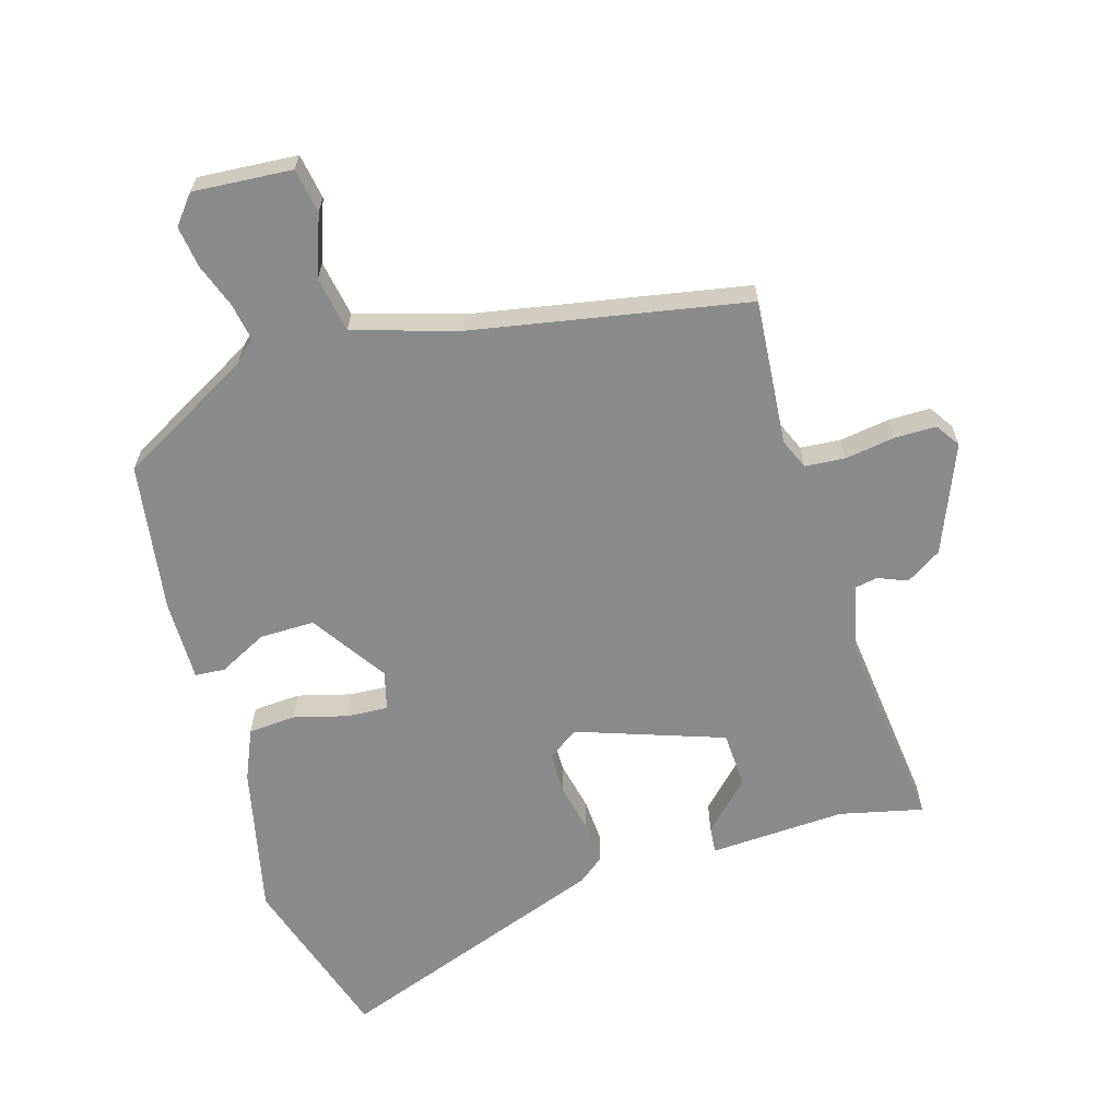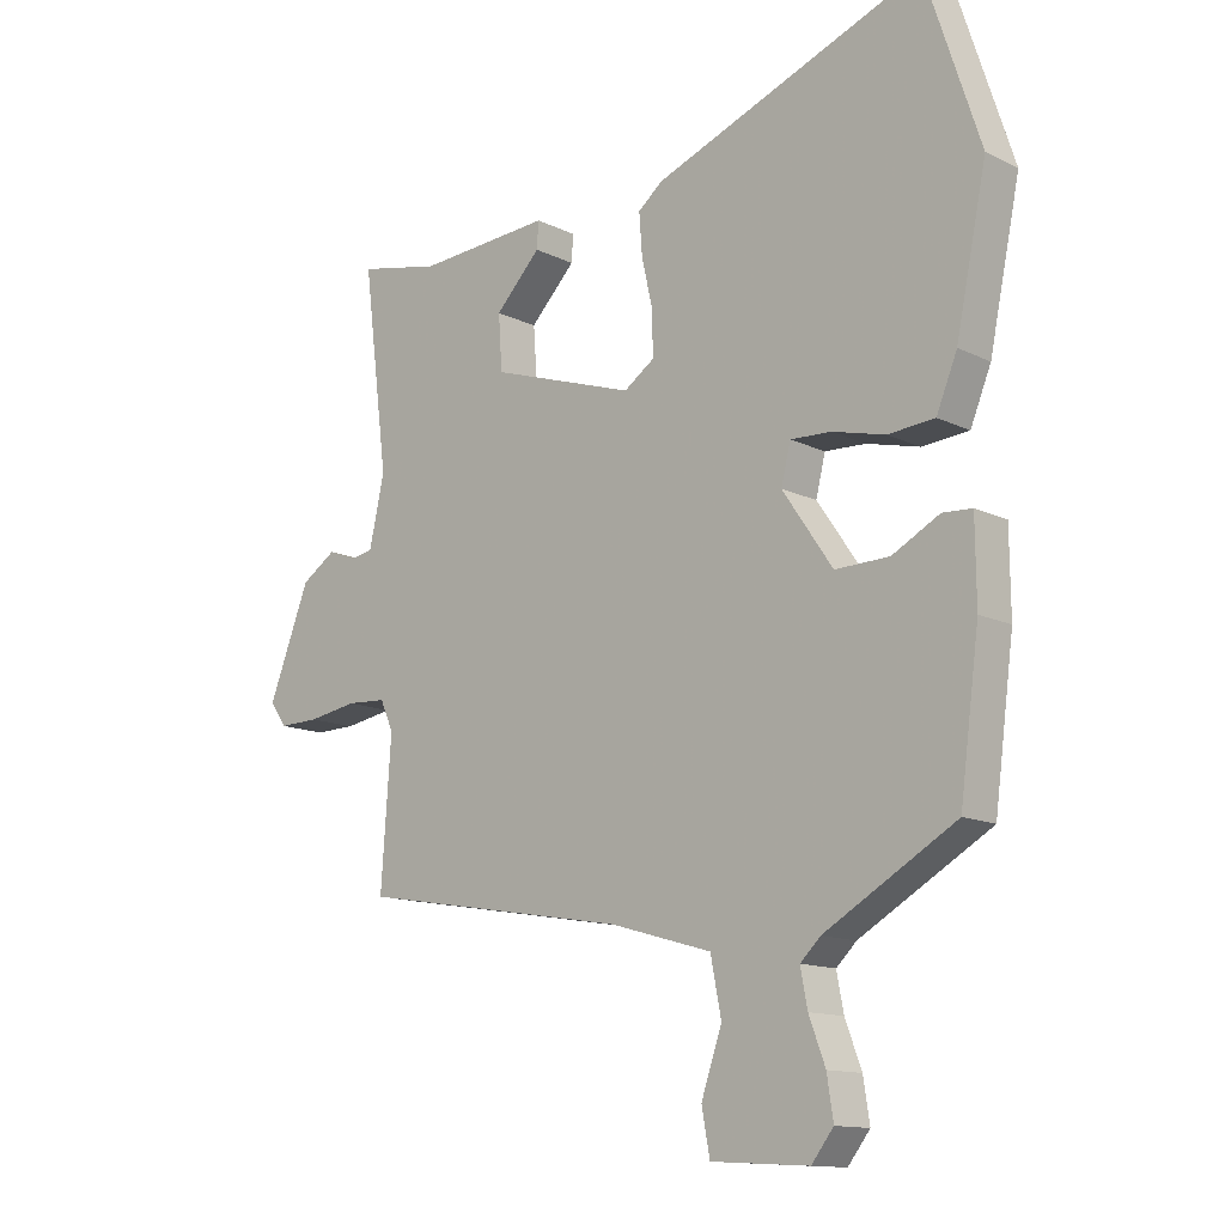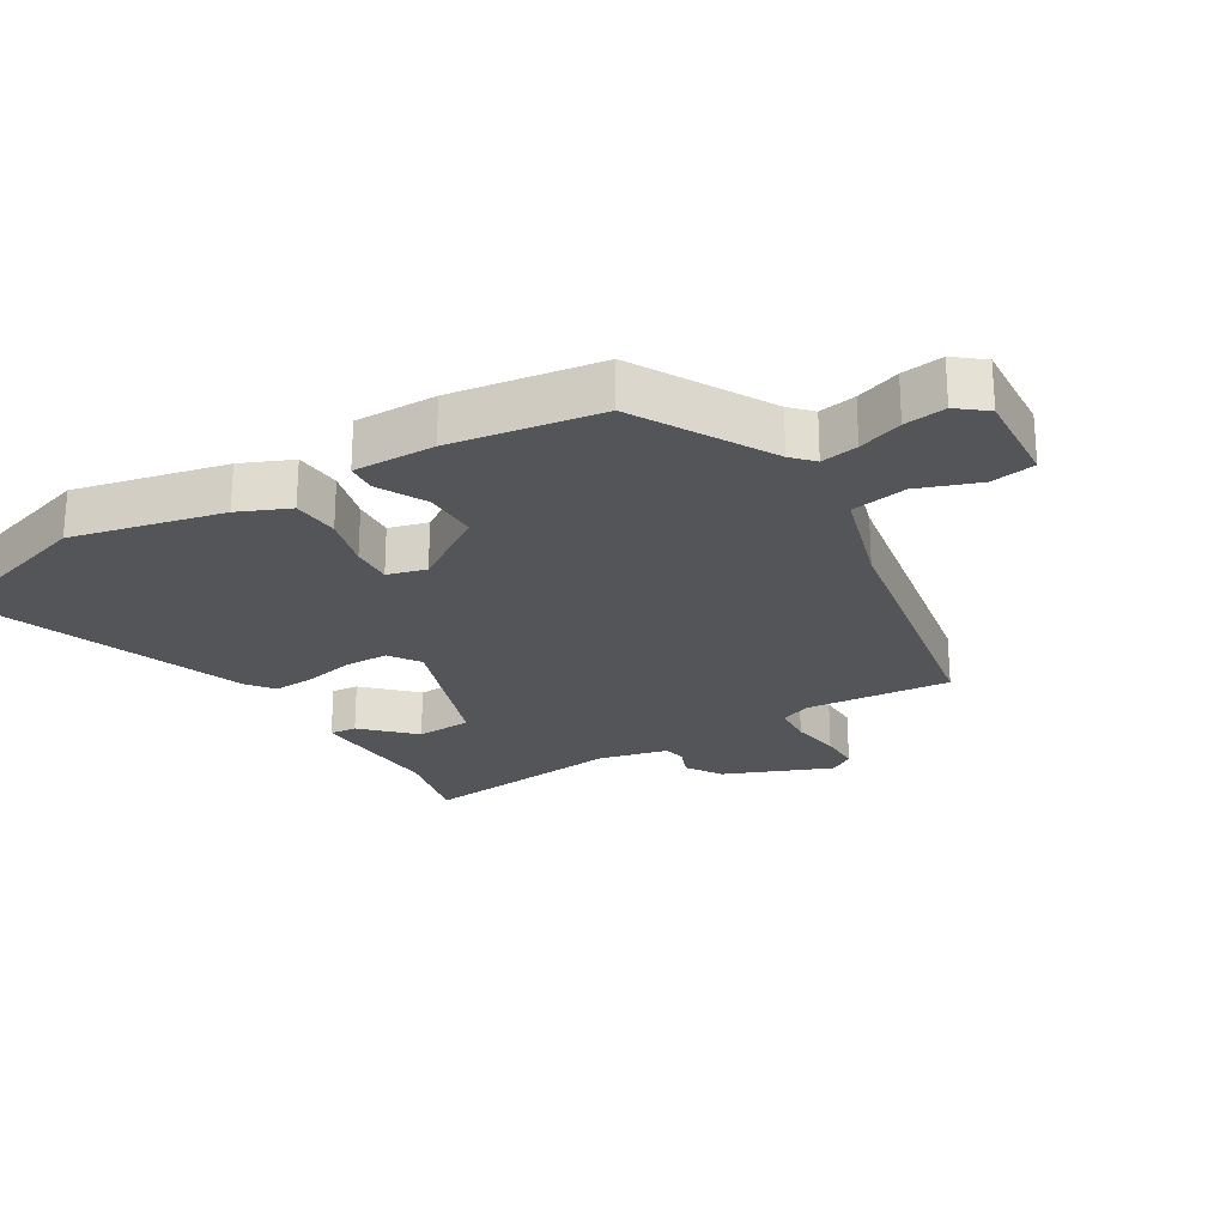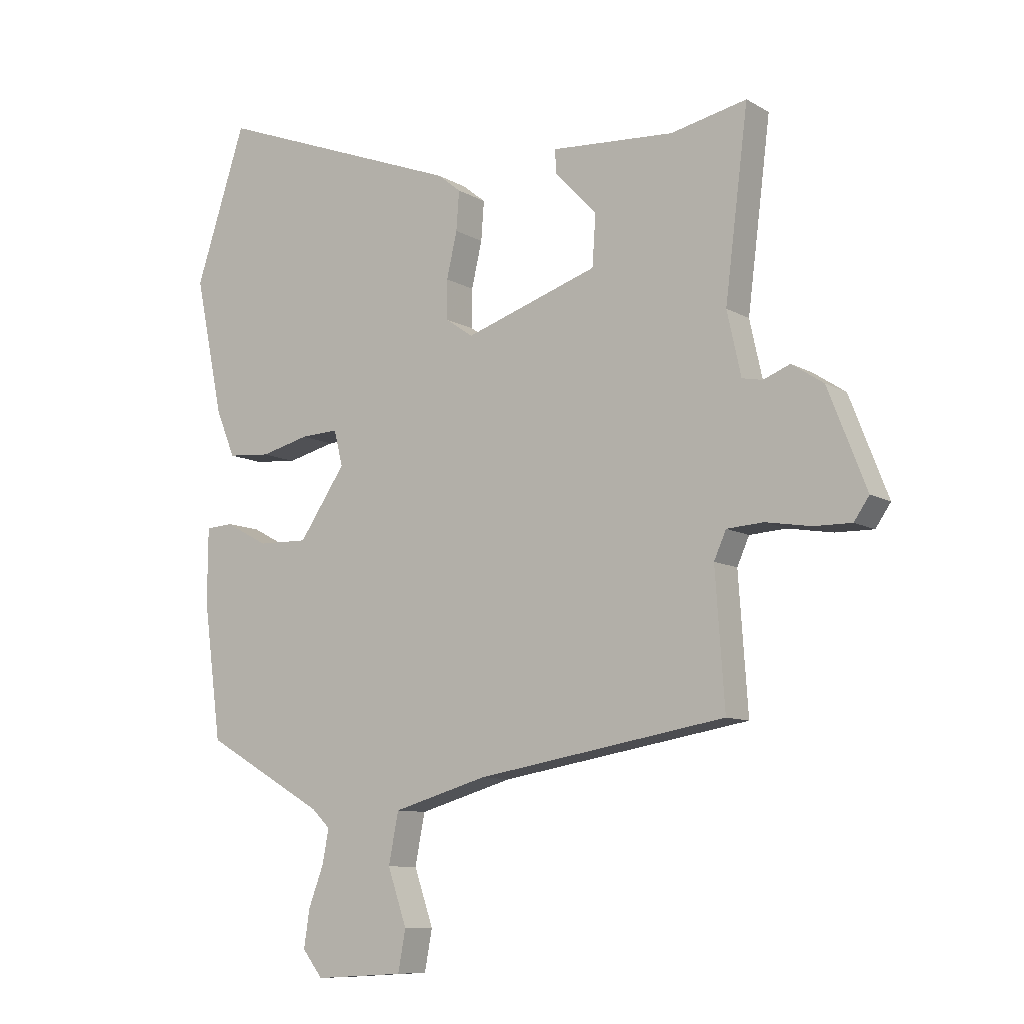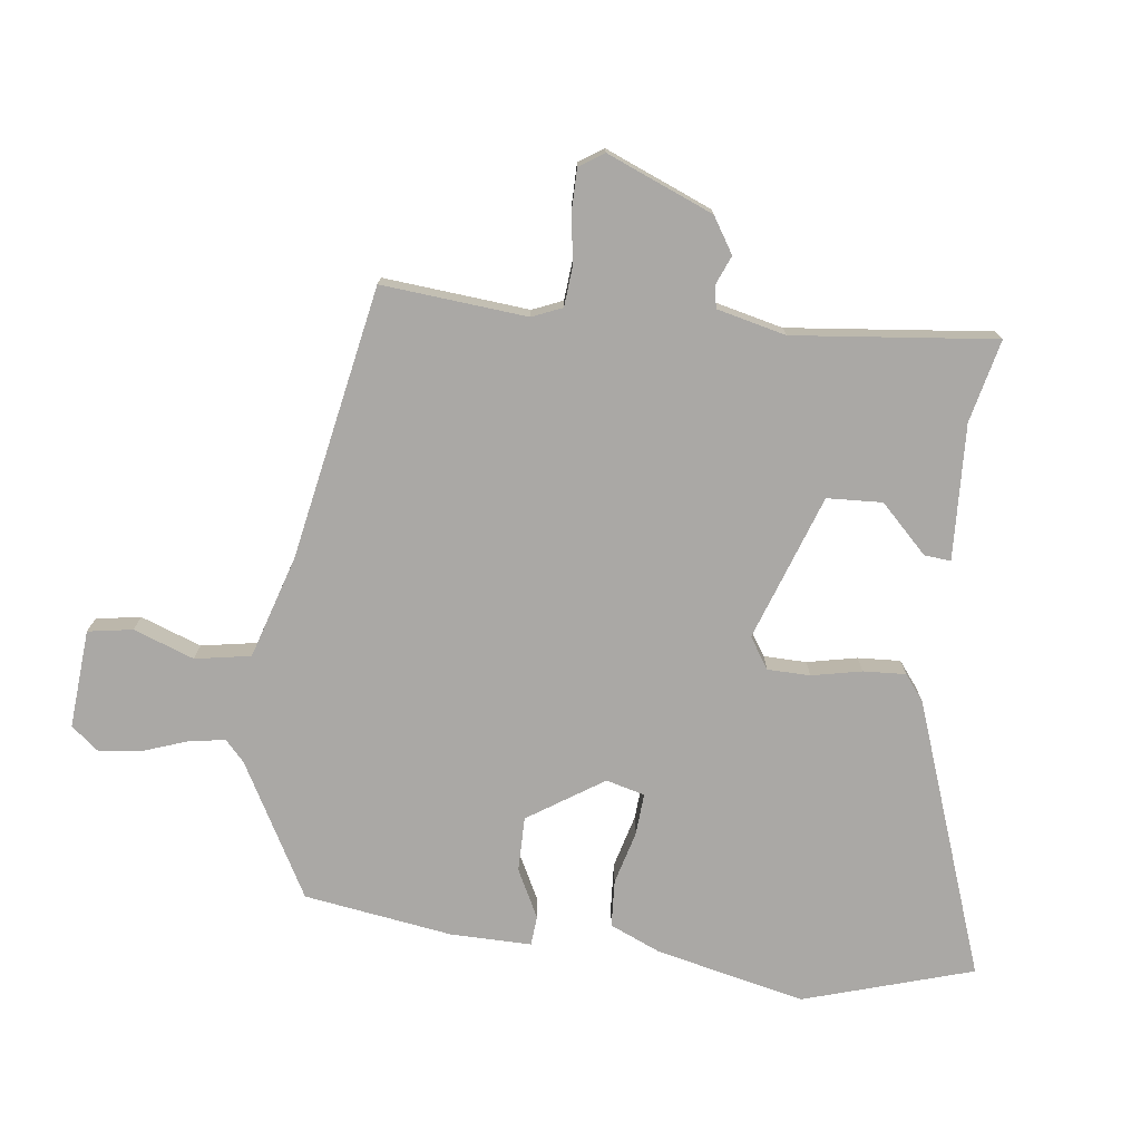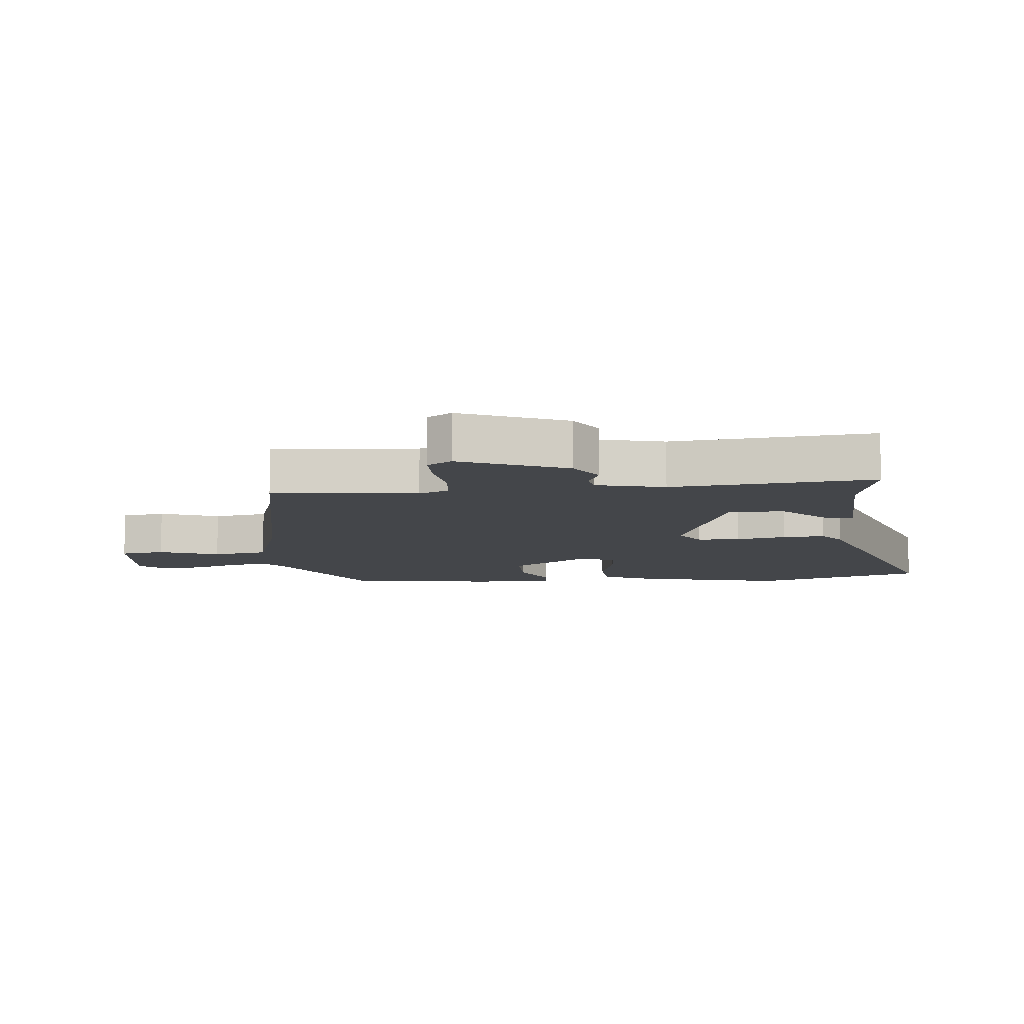
<metadata>
{"format":"obj","ext":"obj","renderer":"f3d","projection":"perspective","resolution":1024,"background":"white","views":[{"elev":-63.6,"azim":-164.3,"up":"+Y"},{"elev":-13.2,"azim":42.3,"up":"+Z"},{"elev":-24.1,"azim":120.2,"up":"+Y"},{"elev":-9.5,"azim":-145.6,"up":"+Z"},{"elev":-75.1,"azim":-98.2,"up":"+Y"},{"elev":-9.7,"azim":-85.9,"up":"+Y"}]}
</metadata>
<code>
v -0.499 0.07 -0.414
v -0.483 0.07 -0.185
v -0.504 0.07 -0.138
v -0.567 0.07 -0.134
v -0.645 0.07 -0.147
v -0.71 0.07 -0.148
v -0.736 0.07 -0.11
v -0.67 0.07 0.059
v -0.615 0.07 0.095
v -0.569 0.07 0.077
v -0.534 0.07 0.084
v -0.51 0.07 0.193
v -0.55 0.07 0.51
v -0.419 0.07 0.482
v -0.206 0.07 0.496
v -0.209 0.07 0.454
v -0.281 0.07 0.379
v -0.275 0.07 0.292
v -0.045 0.07 0.216
v 0.003 0.07 0.249
v 0.003 0.07 0.316
v -0.015 0.07 0.394
v -0.02 0.07 0.461
v 0.02 0.07 0.493
v 0.449 0.07 0.656
v 0.536 0.07 0.391
v 0.487 0.07 0.155
v 0.454 0.07 0.075
v 0.38 0.07 0.069
v 0.296 0.07 0.09
v 0.231 0.07 0.093
v 0.216 0.07 0.032
v 0.296 0.07 -0.085
v 0.382 0.07 -0.083
v 0.457 0.07 -0.043
v 0.504 0.07 -0.046
v 0.505 0.07 -0.174
v 0.474 0.07 -0.408
v 0.266 0.07 -0.528
v 0.234 0.07 -0.559
v 0.245 0.07 -0.617
v 0.271 0.07 -0.686
v 0.281 0.07 -0.751
v 0.246 0.07 -0.796
v 0.091 0.07 -0.787
v 0.078 0.07 -0.717
v 0.111 0.07 -0.621
v 0.094 0.07 -0.534
v -0.069 0.07 -0.487
v -0.499 0 -0.414
v -0.483 0 -0.185
v -0.504 0 -0.138
v -0.567 0 -0.134
v -0.645 0 -0.147
v -0.71 0 -0.148
v -0.736 0 -0.11
v -0.67 0 0.059
v -0.615 0 0.095
v -0.569 0 0.077
v -0.534 0 0.084
v -0.51 0 0.193
v -0.55 0 0.51
v -0.419 0 0.482
v -0.206 0 0.496
v -0.209 0 0.454
v -0.281 0 0.379
v -0.275 0 0.292
v -0.045 0 0.216
v 0.003 0 0.249
v 0.003 0 0.316
v -0.015 0 0.394
v -0.02 0 0.461
v 0.02 0 0.493
v 0.449 0 0.656
v 0.536 0 0.391
v 0.487 0 0.155
v 0.454 0 0.075
v 0.38 0 0.069
v 0.296 0 0.09
v 0.231 0 0.093
v 0.216 0 0.032
v 0.296 0 -0.085
v 0.382 0 -0.083
v 0.457 0 -0.043
v 0.504 0 -0.046
v 0.505 0 -0.174
v 0.474 0 -0.408
v 0.266 0 -0.528
v 0.234 0 -0.559
v 0.245 0 -0.617
v 0.271 0 -0.686
v 0.281 0 -0.751
v 0.246 0 -0.796
v 0.091 0 -0.787
v 0.078 0 -0.717
v 0.111 0 -0.621
v 0.094 0 -0.534
v -0.069 0 -0.487
f 45 46 47
f 44 45 47
f 43 44 47
f 42 43 47
f 41 42 47
f 40 41 47 48
f 39 40 48 49
f 38 39 49
f 37 38 49
f 36 37 49
f 35 36 49
f 34 35 49
f 28 29 30
f 27 28 30
f 26 27 30
f 25 26 30
f 24 25 30
f 23 24 30
f 22 23 30
f 21 22 30
f 20 21 30 31
f 19 20 31 32
f 14 15 16 17
f 14 17 18
f 13 14 18
f 12 13 18
f 19 32 33
f 18 19 33
f 12 18 33
f 11 12 33
f 8 9 10
f 7 8 10
f 6 7 10
f 5 6 10
f 4 5 10
f 49 1 2
f 34 49 2
f 33 34 2
f 10 11 33
f 4 10 33
f 3 4 33
f 2 3 33
f 96 95 94
f 96 94 93
f 96 93 92
f 96 92 91
f 96 91 90
f 97 96 90 89
f 98 97 89 88
f 98 88 87
f 98 87 86
f 98 86 85
f 98 85 84
f 98 84 83
f 79 78 77
f 79 77 76
f 79 76 75
f 79 75 74
f 79 74 73
f 79 73 72
f 79 72 71
f 79 71 70
f 80 79 70 69
f 81 80 69 68
f 66 65 64 63
f 67 66 63
f 67 63 62
f 67 62 61
f 82 81 68
f 82 68 67
f 82 67 61
f 82 61 60
f 59 58 57
f 59 57 56
f 59 56 55
f 59 55 54
f 59 54 53
f 51 50 98
f 51 98 83
f 51 83 82
f 82 60 59
f 82 59 53
f 82 53 52
f 82 52 51
f 1 50 51 2
f 2 51 52 3
f 3 52 53 4
f 4 53 54 5
f 5 54 55 6
f 6 55 56 7
f 7 56 57 8
f 8 57 58 9
f 9 58 59 10
f 10 59 60 11
f 11 60 61 12
f 12 61 62 13
f 13 62 63 14
f 14 63 64 15
f 15 64 65 16
f 16 65 66 17
f 17 66 67 18
f 18 67 68 19
f 19 68 69 20
f 20 69 70 21
f 21 70 71 22
f 22 71 72 23
f 23 72 73 24
f 24 73 74 25
f 25 74 75 26
f 26 75 76 27
f 27 76 77 28
f 28 77 78 29
f 29 78 79 30
f 30 79 80 31
f 31 80 81 32
f 32 81 82 33
f 33 82 83 34
f 34 83 84 35
f 35 84 85 36
f 36 85 86 37
f 37 86 87 38
f 38 87 88 39
f 39 88 89 40
f 40 89 90 41
f 41 90 91 42
f 42 91 92 43
f 43 92 93 44
f 44 93 94 45
f 45 94 95 46
f 46 95 96 47
f 47 96 97 48
f 48 97 98 49
f 49 98 50 1

</code>
